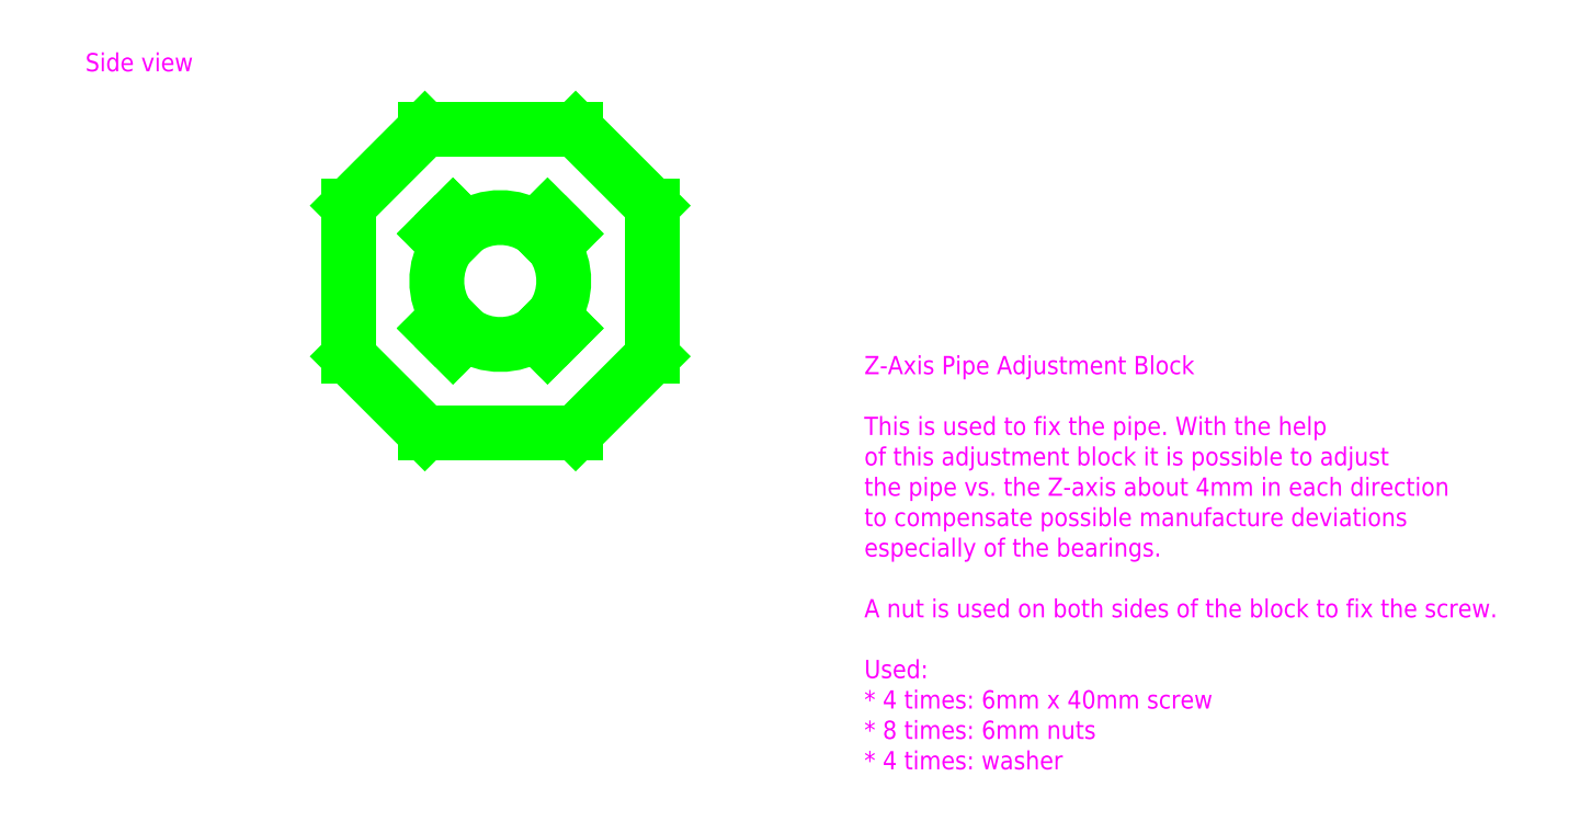
<metadata>
{"format":"dxf","ext":"dxf","renderer":"ezdxf+matplotlib","layout":"modelspace","background":"white","min_lineweight":24,"dpi":150}
</metadata>
<code>
0
SECTION
2
ENTITIES
0
HATCH
8
pipe
10
0
20
0
30
0
210
0
220
0
230
1
2
ansi31
70
    0
71
    0
91
    1
92
    0
93
    2
72
    2
10
0
20
0
40
13.6
50
0
51
360
73
    1
72
    2
10
0
20
0
40
12.4
50
0
51
360
73
    1
97
    0
75
    0
76
    1
52
0
41
1
77
    0
78
    0
98
    0
0
CIRCLE
8
pipe
10
0
20
0
40
13.6
0
CIRCLE
8
pipe
10
0
20
0
40
12.4
0
DIMENSION
8
measurements
2
*D1
10
-60.41
20
-36.17
30
0
11
-63.6
21
-17.35
31
0
70
   33
71
    5
72
    0
3
Standard
53
0
210
0
220
0
230
1
13
-5
23
18.33
33
0
14
5
24
-18.33
34
0
0
ARC
8
0
10
0
20
0
40
19
50
60.26
51
119.7
0
LINE
8
0
10
9.426
20
16.5
11
12.96
21
20.03
0
LINE
8
0
10
12.96
20
20.03
11
20.03
21
12.96
0
LINE
8
0
10
20.03
20
12.96
11
16.5
21
9.426
0
ARC
8
0
10
0
20
0
40
19
50
150.3
51
209.7
0
LINE
8
0
10
-16.5
20
9.426
11
-20.03
21
12.96
0
LINE
8
0
10
-20.03
20
12.96
11
-12.96
21
20.03
0
LINE
8
0
10
-12.96
20
20.03
11
-9.426
21
16.5
0
ARC
8
0
10
0
20
0
40
19
50
240.3
51
299.7
0
LINE
8
0
10
-9.426
20
-16.5
11
-12.96
21
-20.03
0
LINE
8
0
10
-12.96
20
-20.03
11
-20.03
21
-12.96
0
LINE
8
0
10
-20.03
20
-12.96
11
-16.5
21
-9.426
0
ARC
8
0
10
0
20
0
40
19
50
330.3
51
29.74
0
LINE
8
0
10
16.5
20
-9.426
11
20.03
21
-12.96
0
LINE
8
0
10
20.03
20
-12.96
11
12.96
21
-20.03
0
LINE
8
0
10
12.96
20
-20.03
11
9.426
21
-16.5
0
LINE
8
0
10
-20
20
40
11
20
21
40
0
LINE
8
0
10
20
20
40
11
40
21
20
0
LINE
8
0
10
40
20
20
11
40
21
-20
0
LINE
8
0
10
40
20
-20
11
20
21
-40
0
LINE
8
0
10
20
20
-40
11
-20
21
-40
0
LINE
8
0
10
-20
20
-40
11
-40
21
-20
0
LINE
8
0
10
-40
20
-20
11
-40
21
20
0
LINE
8
0
10
-40
20
20
11
-20
21
40
0
DIMENSION
8
measurements
2
*D2
10
40
20
53.51
30
0
11
-6.991e-15
21
55.39
31
0
70
   33
71
    5
72
    0
3
Standard
53
0
210
0
220
0
230
1
13
-40
23
20
33
0
14
40
24
20
34
0
0
LINE
8
screw
10
9.617
20
-9.617
11
11.74
21
-7.495
0
LINE
8
screw
10
11.74
20
-7.495
11
40.02
21
-35.78
0
LINE
8
screw
10
40.02
20
-35.78
11
41.44
21
-34.37
0
LINE
8
screw
10
41.44
20
-34.37
11
44.26
21
-37.19
0
LINE
8
screw
10
44.26
20
-37.19
11
40.73
21
-40.73
0
LINE
8
screw
10
9.617
20
-9.617
11
7.495
21
-11.74
0
LINE
8
screw
10
7.495
20
-11.74
11
35.78
21
-40.02
0
LINE
8
screw
10
35.78
20
-40.02
11
34.37
21
-41.44
0
LINE
8
screw
10
34.37
20
-41.44
11
37.19
21
-44.26
0
LINE
8
screw
10
37.19
20
-44.26
11
40.73
21
-40.73
0
LINE
8
screw
10
16.5
20
-9.426
11
20.03
21
-12.96
0
LINE
8
screw
10
20.03
20
-12.96
11
12.96
21
-20.03
0
LINE
8
screw
10
12.96
20
-20.03
11
9.426
21
-16.5
0
LINE
8
screw
10
9.426
20
-16.5
11
16.5
21
-9.426
0
LINE
8
screw
10
37.9
20
-30.83
11
30.83
21
-37.9
0
LINE
8
screw
10
30.83
20
-37.9
11
27.29
21
-34.37
0
LINE
8
screw
10
27.29
20
-34.37
11
34.37
21
-27.29
0
LINE
8
screw
10
34.37
20
-27.29
11
37.9
21
-30.83
0
DIMENSION
8
screw
2
*D3
10
56.94
20
-18.87
30
0
11
44.12
21
-3.398
31
0
70
   33
71
    5
72
    0
3
Standard
53
0
210
0
220
0
230
1
13
11.74
23
-7.495
33
0
14
40.02
24
-35.78
34
0
0
DIMENSION
8
screw
2
*D4
10
48.7
20
-44.46
30
0
11
45.25
21
-45.25
31
0
70
   33
71
    5
72
    0
3
Standard
53
0
210
0
220
0
230
1
13
35.78
23
-40.02
33
0
14
40.02
24
-35.78
34
0
0
DIMENSION
8
measurements
2
*D5
10
-35.57
20
-42.64
30
0
11
-37.78
21
-37.78
31
0
70
   33
71
    5
72
    0
3
Standard
53
0
210
0
220
0
230
1
13
-20.03
23
-12.96
33
0
14
-12.96
24
-20.03
34
0
0
ARC
8
helper
10
0
20
0
40
17.4
50
240.3
51
299.7
0
ARC
8
helper
10
0
20
0
40
17.4
50
330.3
51
29.74
0
LINE
8
helper
10
11.83
20
18.9
11
18.9
21
11.83
0
LINE
8
helper
10
10.56
20
15.37
11
14.09
21
18.9
0
ARC
8
helper
10
0
20
0
40
17.4
50
60.26
51
119.7
0
LINE
8
helper
10
14.23
20
-9.426
11
17.77
21
-12.96
0
LINE
8
helper
10
12.96
20
-17.77
11
17.77
21
-12.96
0
LINE
8
helper
10
12.96
20
-17.77
11
-22.39
21
17.59
0
LINE
8
helper
10
18.9
20
14.09
11
-16.45
21
-21.26
0
ARC
8
Simple-Mill-3.2
10
0
20
0
40
17.4
50
236.3
51
303.7
0
LINE
8
Simple-Mill-3.2
10
9.662
20
-14.47
11
12.96
21
-17.77
0
LINE
8
Simple-Mill-3.2
10
12.96
20
-17.77
11
17.77
21
-12.96
0
LINE
8
Simple-Mill-3.2
10
17.77
20
-12.96
11
14.47
21
-9.662
0
ARC
8
Simple-Mill-3.2
10
0
20
0
40
17.4
50
326.3
51
33.73
0
LINE
8
Simple-Mill-3.2
10
14.47
20
9.662
11
17.77
21
12.96
0
LINE
8
Simple-Mill-3.2
10
17.77
20
12.96
11
12.96
21
17.77
0
LINE
8
Simple-Mill-3.2
10
12.96
20
17.77
11
9.662
21
14.47
0
ARC
8
Simple-Mill-3.2
10
0
20
0
40
17.4
50
56.27
51
123.7
0
LINE
8
Simple-Mill-3.2
10
-9.662
20
14.47
11
-12.96
21
17.77
0
LINE
8
Simple-Mill-3.2
10
-12.96
20
17.77
11
-17.77
21
12.96
0
LINE
8
Simple-Mill-3.2
10
-17.77
20
12.96
11
-14.47
21
9.662
0
ARC
8
Simple-Mill-3.2
10
0
20
0
40
17.4
50
146.3
51
213.7
0
LINE
8
Simple-Mill-3.2
10
-14.47
20
-9.662
11
-17.77
21
-12.96
0
LINE
8
Simple-Mill-3.2
10
-17.77
20
-12.96
11
-12.96
21
-17.77
0
LINE
8
Simple-Mill-3.2
10
-12.96
20
-17.77
11
-9.662
21
-14.47
0
LINE
8
helper
10
-51.13
20
11.13
11
-11.13
21
51.13
0
LINE
8
helper
10
-40
20
41.6
11
40
21
41.6
0
LINE
8
Simple-Mill-3.2
10
-41.6
20
20.66
11
-20.66
21
41.6
0
LINE
8
helper
10
-11.13
20
-51.13
11
-51.13
21
-11.13
0
LINE
8
helper
10
-41.6
20
-40
11
-41.6
21
40
0
LINE
8
Simple-Mill-3.2
10
-41.6
20
20.66
11
-41.6
21
-20.66
0
LINE
8
Simple-Mill-3.2
10
20.66
20
41.6
11
41.6
21
20.66
0
LINE
8
Simple-Mill-3.2
10
20.66
20
41.6
11
-20.66
21
41.6
0
LINE
8
Simple-Mill-3.2
10
41.6
20
-20.66
11
20.66
21
-41.6
0
LINE
8
Simple-Mill-3.2
10
41.6
20
-20.66
11
41.6
21
20.66
0
LINE
8
Simple-Mill-3.2
10
-20.66
20
-41.6
11
-41.6
21
-20.66
0
LINE
8
Simple-Mill-3.2
10
-20.66
20
-41.6
11
20.66
21
-41.6
0
MTEXT
8
description
10
99.76
20
-20.55
30
0
40
5
41
208.2
71
    1
72
    1
3
Z-Axis Pipe Adjustment Block\P\PThis is used to fix the pipe. With the help \Pof this adjustment block it is possible to adjust \Pthe pipe vs. the Z-axis about 4mm in each direction \Pto compensate possible manufacture deviations \Pespecially of the
1
bearings.\P\PA nut is used on both sides of the block to fix the screw.\P\PUsed:\P* 4 times: 6mm x 40mm screw\P* 8 times: 6mm nuts\P* 4 times: washer
7
standard
210
0
220
0
230
1
50
0
73
    2
44
1
0
LINE
8
helper
10
9.617
20
-9.617
11
37.9
21
-37.9
0
DIMENSION
8
measurements
2
*D6
10
42.93
20
-62.93
30
0
11
46.61
21
-56.61
31
0
70
   33
71
    5
72
    0
3
Standard
53
0
210
0
220
0
230
1
13
30
23
-30
33
0
14
20
24
-40
34
0
0
LINE
8
helper
10
0
20
-50
11
0
21
50
0
DIMENSION
8
measurements
2
*D7
10
-3.446e-15
20
49
30
0
11
-10
21
50.88
31
0
70
   33
71
    5
72
    0
3
Standard
53
0
210
0
220
0
230
1
13
-20
23
40
33
0
14
0
24
40
34
0
0
MTEXT
8
description
10
-113.7
20
62.5
30
0
40
5
41
30.42
71
    1
72
    1
1
Side view
7
standard
210
0
220
0
230
1
50
0
73
    2
44
1
0
DIMENSION
8
measurements
2
*D8
10
-91
20
-54.85
30
0
11
-100
21
-52.97
31
0
70
   33
71
    5
3
Standard
53
0
210
0
220
0
230
1
13
-109
23
-40
33
0
14
-91
24
-40
34
0
0
LWPOLYLINE
8
side_view
90
    6
70
    1
43
0
10
-109
20
-40
10
-91
20
-40
10
-91
20
40
10
-109
20
40
10
-109
20
40
10
-109
20
40
0
LINE
8
side_view
10
-91
20
20
11
-109
21
20
0
ELLIPSE
8
side_view
10
-100
20
30
30
0
11
3
21
0
31
0
40
0.6223
41
0
42
6.283
0
LINE
8
side_view
10
-109
20
-20
11
-91
21
-20
0
ELLIPSE
8
side_view
10
-100
20
-30
30
0
11
3
21
0
31
0
40
0.6223
41
0
42
6.283
0
ENDSEC
0
EOF

</code>
